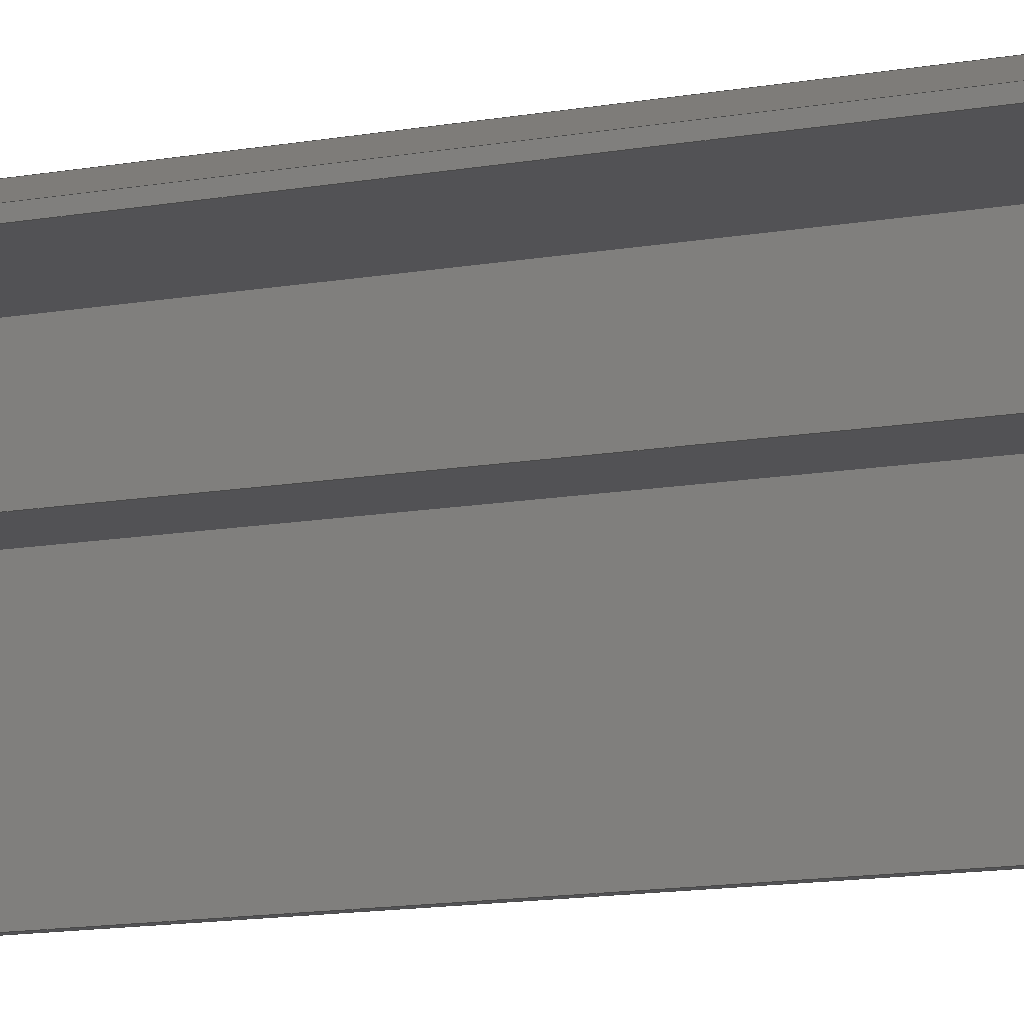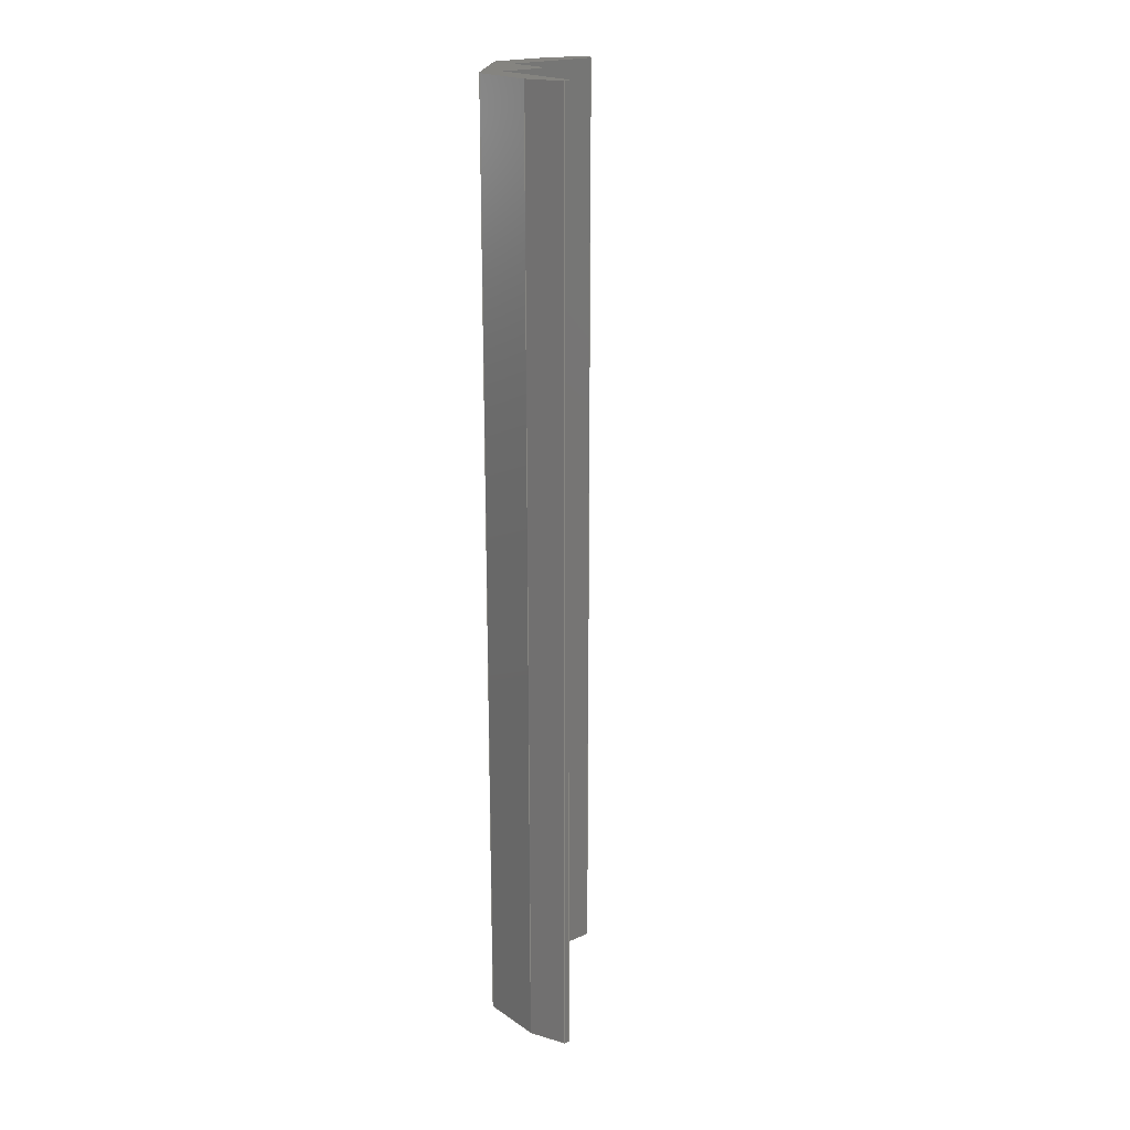
<metadata>
{"format":"step","ext":"step","renderer":"f3d","projection":"perspective","resolution":1024,"background":"white","views":[{"elev":-9.4,"azim":119.7,"up":"+Y"},{"elev":19.9,"azim":-39.4,"up":"+Z"}]}
</metadata>
<code>
ISO-10303-21;
DATA;
#1=MECHANICAL_DESIGN_GEOMETRIC_PRESENTATION_REPRESENTATION('',(#4),#405);
#2=SHAPE_REPRESENTATION_RELATIONSHIP('SRR','None',#412,#3);
#3=ADVANCED_BREP_SHAPE_REPRESENTATION('',(#5),#404);
#4=STYLED_ITEM('',(#422),#5);
#5=MANIFOLD_SOLID_BREP('Body1',#245);
#6=FACE_OUTER_BOUND('',#19,.T.);
#7=FACE_OUTER_BOUND('',#20,.T.);
#8=FACE_OUTER_BOUND('',#21,.T.);
#9=FACE_OUTER_BOUND('',#22,.T.);
#10=FACE_OUTER_BOUND('',#23,.T.);
#11=FACE_OUTER_BOUND('',#24,.T.);
#12=FACE_OUTER_BOUND('',#25,.T.);
#13=FACE_OUTER_BOUND('',#26,.T.);
#14=FACE_OUTER_BOUND('',#27,.T.);
#15=FACE_OUTER_BOUND('',#28,.T.);
#16=FACE_OUTER_BOUND('',#29,.T.);
#17=FACE_OUTER_BOUND('',#30,.T.);
#18=FACE_OUTER_BOUND('',#31,.T.);
#19=EDGE_LOOP('',(#153,#154,#155,#156));
#20=EDGE_LOOP('',(#157,#158,#159,#160));
#21=EDGE_LOOP('',(#161,#162,#163,#164));
#22=EDGE_LOOP('',(#165,#166,#167,#168));
#23=EDGE_LOOP('',(#169,#170,#171,#172));
#24=EDGE_LOOP('',(#173,#174,#175,#176));
#25=EDGE_LOOP('',(#177,#178,#179,#180));
#26=EDGE_LOOP('',(#181,#182,#183,#184));
#27=EDGE_LOOP('',(#185,#186,#187,#188));
#28=EDGE_LOOP('',(#189,#190,#191,#192));
#29=EDGE_LOOP('',(#193,#194,#195,#196));
#30=EDGE_LOOP('',(#197,#198,#199,#200,#201,#202,#203,#204,#205,#206,#207));
#31=EDGE_LOOP('',(#208,#209,#210,#211,#212,#213,#214,#215,#216,#217,#218));
#32=LINE('',#337,#65);
#33=LINE('',#339,#66);
#34=LINE('',#341,#67);
#35=LINE('',#342,#68);
#36=LINE('',#345,#69);
#37=LINE('',#347,#70);
#38=LINE('',#348,#71);
#39=LINE('',#351,#72);
#40=LINE('',#353,#73);
#41=LINE('',#354,#74);
#42=LINE('',#357,#75);
#43=LINE('',#359,#76);
#44=LINE('',#360,#77);
#45=LINE('',#363,#78);
#46=LINE('',#365,#79);
#47=LINE('',#366,#80);
#48=LINE('',#369,#81);
#49=LINE('',#371,#82);
#50=LINE('',#372,#83);
#51=LINE('',#375,#84);
#52=LINE('',#377,#85);
#53=LINE('',#378,#86);
#54=LINE('',#381,#87);
#55=LINE('',#383,#88);
#56=LINE('',#384,#89);
#57=LINE('',#387,#90);
#58=LINE('',#389,#91);
#59=LINE('',#390,#92);
#60=LINE('',#393,#93);
#61=LINE('',#395,#94);
#62=LINE('',#396,#95);
#63=LINE('',#398,#96);
#64=LINE('',#399,#97);
#65=VECTOR('',#276,10);
#66=VECTOR('',#277,10);
#67=VECTOR('',#278,10);
#68=VECTOR('',#279,10);
#69=VECTOR('',#282,10);
#70=VECTOR('',#283,10);
#71=VECTOR('',#284,10);
#72=VECTOR('',#287,10);
#73=VECTOR('',#288,10);
#74=VECTOR('',#289,10);
#75=VECTOR('',#292,10);
#76=VECTOR('',#293,10);
#77=VECTOR('',#294,10);
#78=VECTOR('',#297,10);
#79=VECTOR('',#298,10);
#80=VECTOR('',#299,10);
#81=VECTOR('',#302,10);
#82=VECTOR('',#303,10);
#83=VECTOR('',#304,10);
#84=VECTOR('',#307,10);
#85=VECTOR('',#308,10);
#86=VECTOR('',#309,10);
#87=VECTOR('',#312,10);
#88=VECTOR('',#313,10);
#89=VECTOR('',#314,10);
#90=VECTOR('',#317,10);
#91=VECTOR('',#318,10);
#92=VECTOR('',#319,10);
#93=VECTOR('',#322,10);
#94=VECTOR('',#323,10);
#95=VECTOR('',#324,10);
#96=VECTOR('',#327,10);
#97=VECTOR('',#328,10);
#98=VERTEX_POINT('',#335);
#99=VERTEX_POINT('',#336);
#100=VERTEX_POINT('',#338);
#101=VERTEX_POINT('',#340);
#102=VERTEX_POINT('',#344);
#103=VERTEX_POINT('',#346);
#104=VERTEX_POINT('',#350);
#105=VERTEX_POINT('',#352);
#106=VERTEX_POINT('',#356);
#107=VERTEX_POINT('',#358);
#108=VERTEX_POINT('',#362);
#109=VERTEX_POINT('',#364);
#110=VERTEX_POINT('',#368);
#111=VERTEX_POINT('',#370);
#112=VERTEX_POINT('',#374);
#113=VERTEX_POINT('',#376);
#114=VERTEX_POINT('',#380);
#115=VERTEX_POINT('',#382);
#116=VERTEX_POINT('',#386);
#117=VERTEX_POINT('',#388);
#118=VERTEX_POINT('',#392);
#119=VERTEX_POINT('',#394);
#120=EDGE_CURVE('',#98,#99,#32,.T.);
#121=EDGE_CURVE('',#98,#100,#33,.T.);
#122=EDGE_CURVE('',#101,#100,#34,.T.);
#123=EDGE_CURVE('',#99,#101,#35,.T.);
#124=EDGE_CURVE('',#102,#99,#36,.T.);
#125=EDGE_CURVE('',#103,#101,#37,.T.);
#126=EDGE_CURVE('',#102,#103,#38,.T.);
#127=EDGE_CURVE('',#102,#104,#39,.T.);
#128=EDGE_CURVE('',#105,#103,#40,.T.);
#129=EDGE_CURVE('',#104,#105,#41,.T.);
#130=EDGE_CURVE('',#106,#104,#42,.T.);
#131=EDGE_CURVE('',#107,#105,#43,.T.);
#132=EDGE_CURVE('',#106,#107,#44,.T.);
#133=EDGE_CURVE('',#106,#108,#45,.T.);
#134=EDGE_CURVE('',#109,#107,#46,.T.);
#135=EDGE_CURVE('',#108,#109,#47,.T.);
#136=EDGE_CURVE('',#110,#108,#48,.T.);
#137=EDGE_CURVE('',#111,#109,#49,.T.);
#138=EDGE_CURVE('',#110,#111,#50,.T.);
#139=EDGE_CURVE('',#110,#112,#51,.T.);
#140=EDGE_CURVE('',#113,#111,#52,.T.);
#141=EDGE_CURVE('',#112,#113,#53,.T.);
#142=EDGE_CURVE('',#114,#112,#54,.T.);
#143=EDGE_CURVE('',#115,#113,#55,.T.);
#144=EDGE_CURVE('',#114,#115,#56,.T.);
#145=EDGE_CURVE('',#116,#114,#57,.T.);
#146=EDGE_CURVE('',#117,#115,#58,.T.);
#147=EDGE_CURVE('',#116,#117,#59,.T.);
#148=EDGE_CURVE('',#118,#116,#60,.T.);
#149=EDGE_CURVE('',#119,#117,#61,.T.);
#150=EDGE_CURVE('',#118,#119,#62,.T.);
#151=EDGE_CURVE('',#98,#118,#63,.T.);
#152=EDGE_CURVE('',#100,#119,#64,.T.);
#153=ORIENTED_EDGE('',*,*,#120,.F.);
#154=ORIENTED_EDGE('',*,*,#121,.T.);
#155=ORIENTED_EDGE('',*,*,#122,.F.);
#156=ORIENTED_EDGE('',*,*,#123,.F.);
#157=ORIENTED_EDGE('',*,*,#124,.T.);
#158=ORIENTED_EDGE('',*,*,#123,.T.);
#159=ORIENTED_EDGE('',*,*,#125,.F.);
#160=ORIENTED_EDGE('',*,*,#126,.F.);
#161=ORIENTED_EDGE('',*,*,#127,.F.);
#162=ORIENTED_EDGE('',*,*,#126,.T.);
#163=ORIENTED_EDGE('',*,*,#128,.F.);
#164=ORIENTED_EDGE('',*,*,#129,.F.);
#165=ORIENTED_EDGE('',*,*,#130,.T.);
#166=ORIENTED_EDGE('',*,*,#129,.T.);
#167=ORIENTED_EDGE('',*,*,#131,.F.);
#168=ORIENTED_EDGE('',*,*,#132,.F.);
#169=ORIENTED_EDGE('',*,*,#133,.F.);
#170=ORIENTED_EDGE('',*,*,#132,.T.);
#171=ORIENTED_EDGE('',*,*,#134,.F.);
#172=ORIENTED_EDGE('',*,*,#135,.F.);
#173=ORIENTED_EDGE('',*,*,#136,.T.);
#174=ORIENTED_EDGE('',*,*,#135,.T.);
#175=ORIENTED_EDGE('',*,*,#137,.F.);
#176=ORIENTED_EDGE('',*,*,#138,.F.);
#177=ORIENTED_EDGE('',*,*,#139,.F.);
#178=ORIENTED_EDGE('',*,*,#138,.T.);
#179=ORIENTED_EDGE('',*,*,#140,.F.);
#180=ORIENTED_EDGE('',*,*,#141,.F.);
#181=ORIENTED_EDGE('',*,*,#142,.T.);
#182=ORIENTED_EDGE('',*,*,#141,.T.);
#183=ORIENTED_EDGE('',*,*,#143,.F.);
#184=ORIENTED_EDGE('',*,*,#144,.F.);
#185=ORIENTED_EDGE('',*,*,#145,.T.);
#186=ORIENTED_EDGE('',*,*,#144,.T.);
#187=ORIENTED_EDGE('',*,*,#146,.F.);
#188=ORIENTED_EDGE('',*,*,#147,.F.);
#189=ORIENTED_EDGE('',*,*,#148,.T.);
#190=ORIENTED_EDGE('',*,*,#147,.T.);
#191=ORIENTED_EDGE('',*,*,#149,.F.);
#192=ORIENTED_EDGE('',*,*,#150,.F.);
#193=ORIENTED_EDGE('',*,*,#151,.T.);
#194=ORIENTED_EDGE('',*,*,#150,.T.);
#195=ORIENTED_EDGE('',*,*,#152,.F.);
#196=ORIENTED_EDGE('',*,*,#121,.F.);
#197=ORIENTED_EDGE('',*,*,#152,.T.);
#198=ORIENTED_EDGE('',*,*,#149,.T.);
#199=ORIENTED_EDGE('',*,*,#146,.T.);
#200=ORIENTED_EDGE('',*,*,#143,.T.);
#201=ORIENTED_EDGE('',*,*,#140,.T.);
#202=ORIENTED_EDGE('',*,*,#137,.T.);
#203=ORIENTED_EDGE('',*,*,#134,.T.);
#204=ORIENTED_EDGE('',*,*,#131,.T.);
#205=ORIENTED_EDGE('',*,*,#128,.T.);
#206=ORIENTED_EDGE('',*,*,#125,.T.);
#207=ORIENTED_EDGE('',*,*,#122,.T.);
#208=ORIENTED_EDGE('',*,*,#151,.F.);
#209=ORIENTED_EDGE('',*,*,#120,.T.);
#210=ORIENTED_EDGE('',*,*,#124,.F.);
#211=ORIENTED_EDGE('',*,*,#127,.T.);
#212=ORIENTED_EDGE('',*,*,#130,.F.);
#213=ORIENTED_EDGE('',*,*,#133,.T.);
#214=ORIENTED_EDGE('',*,*,#136,.F.);
#215=ORIENTED_EDGE('',*,*,#139,.T.);
#216=ORIENTED_EDGE('',*,*,#142,.F.);
#217=ORIENTED_EDGE('',*,*,#145,.F.);
#218=ORIENTED_EDGE('',*,*,#148,.F.);
#219=PLANE('',#259);
#220=PLANE('',#260);
#221=PLANE('',#261);
#222=PLANE('',#262);
#223=PLANE('',#263);
#224=PLANE('',#264);
#225=PLANE('',#265);
#226=PLANE('',#266);
#227=PLANE('',#267);
#228=PLANE('',#268);
#229=PLANE('',#269);
#230=PLANE('',#270);
#231=PLANE('',#271);
#232=ADVANCED_FACE('',(#6),#219,.T.);
#233=ADVANCED_FACE('',(#7),#220,.T.);
#234=ADVANCED_FACE('',(#8),#221,.T.);
#235=ADVANCED_FACE('',(#9),#222,.T.);
#236=ADVANCED_FACE('',(#10),#223,.T.);
#237=ADVANCED_FACE('',(#11),#224,.T.);
#238=ADVANCED_FACE('',(#12),#225,.T.);
#239=ADVANCED_FACE('',(#13),#226,.T.);
#240=ADVANCED_FACE('',(#14),#227,.T.);
#241=ADVANCED_FACE('',(#15),#228,.T.);
#242=ADVANCED_FACE('',(#16),#229,.T.);
#243=ADVANCED_FACE('',(#17),#230,.T.);
#244=ADVANCED_FACE('',(#18),#231,.T.);
#245=CLOSED_SHELL('',(#232,#233,#234,#235,#236,#237,#238,#239,#240,#241,
#242,#243,#244));
#246=DERIVED_UNIT_ELEMENT(#248,1);
#247=DERIVED_UNIT_ELEMENT(#407,-3);
#248=(
MASS_UNIT()
NAMED_UNIT(*)
SI_UNIT(.KILO.,.GRAM.)
);
#249=DERIVED_UNIT((#246,#247));
#250=MEASURE_REPRESENTATION_ITEM('density measure',
POSITIVE_RATIO_MEASURE(7850),#249);
#251=PROPERTY_DEFINITION_REPRESENTATION(#256,#253);
#252=PROPERTY_DEFINITION_REPRESENTATION(#257,#254);
#253=REPRESENTATION('material name',(#255),#404);
#254=REPRESENTATION('density',(#250),#404);
#255=DESCRIPTIVE_REPRESENTATION_ITEM('Steel','Steel');
#256=PROPERTY_DEFINITION('material property','material name',#414);
#257=PROPERTY_DEFINITION('material property','density of part',#414);
#258=AXIS2_PLACEMENT_3D('',#333,#272,#273);
#259=AXIS2_PLACEMENT_3D('',#334,#274,#275);
#260=AXIS2_PLACEMENT_3D('',#343,#280,#281);
#261=AXIS2_PLACEMENT_3D('',#349,#285,#286);
#262=AXIS2_PLACEMENT_3D('',#355,#290,#291);
#263=AXIS2_PLACEMENT_3D('',#361,#295,#296);
#264=AXIS2_PLACEMENT_3D('',#367,#300,#301);
#265=AXIS2_PLACEMENT_3D('',#373,#305,#306);
#266=AXIS2_PLACEMENT_3D('',#379,#310,#311);
#267=AXIS2_PLACEMENT_3D('',#385,#315,#316);
#268=AXIS2_PLACEMENT_3D('',#391,#320,#321);
#269=AXIS2_PLACEMENT_3D('',#397,#325,#326);
#270=AXIS2_PLACEMENT_3D('',#400,#329,#330);
#271=AXIS2_PLACEMENT_3D('',#401,#331,#332);
#272=DIRECTION('axis',(0,0,1));
#273=DIRECTION('refdir',(1,0,0));
#274=DIRECTION('center_axis',(1,-3.691e-15,-5.961e-15));
#275=DIRECTION('ref_axis',(-3.691e-15,-1,1.17e-15));
#276=DIRECTION('',(3.691e-15,1,-1.17e-15));
#277=DIRECTION('',(-5.961e-15,-1.118e-15,-1));
#278=DIRECTION('',(-3.691e-15,-1,1.17e-15));
#279=DIRECTION('',(-5.961e-15,-1.118e-15,-1));
#280=DIRECTION('center_axis',(0.3827,0.9239,-3.314e-15));
#281=DIRECTION('ref_axis',(0.9239,-0.3827,-5.067e-15));
#282=DIRECTION('',(0.9239,-0.3827,-5.067e-15));
#283=DIRECTION('',(0.9239,-0.3827,-5.067e-15));
#284=DIRECTION('',(-5.961e-15,-1.118e-15,-1));
#285=DIRECTION('center_axis',(3.691e-15,1,-1.118e-15));
#286=DIRECTION('ref_axis',(1,-3.691e-15,-5.969e-15));
#287=DIRECTION('',(-1,3.691e-15,5.969e-15));
#288=DIRECTION('',(1,-3.691e-15,-5.969e-15));
#289=DIRECTION('',(-5.961e-15,-1.118e-15,-1));
#290=DIRECTION('center_axis',(-0.7071,0.7071,3.425e-15));
#291=DIRECTION('ref_axis',(0.7071,0.7071,-5.048e-15));
#292=DIRECTION('',(0.7071,0.7071,-5.048e-15));
#293=DIRECTION('',(0.7071,0.7071,-5.048e-15));
#294=DIRECTION('',(-5.961e-15,-1.118e-15,-1));
#295=DIRECTION('center_axis',(-1,3.691e-15,5.961e-15));
#296=DIRECTION('ref_axis',(3.691e-15,1,-1.17e-15));
#297=DIRECTION('',(-3.691e-15,-1,1.17e-15));
#298=DIRECTION('',(3.691e-15,1,-1.17e-15));
#299=DIRECTION('',(-5.961e-15,-1.118e-15,-1));
#300=DIRECTION('center_axis',(-0.9239,-0.3827,5.935e-15));
#301=DIRECTION('ref_axis',(-0.3827,0.9239,1.204e-15));
#302=DIRECTION('',(-0.3827,0.9239,1.204e-15));
#303=DIRECTION('',(-0.3827,0.9239,1.204e-15));
#304=DIRECTION('',(-5.961e-15,-1.118e-15,-1));
#305=DIRECTION('center_axis',(-3.691e-15,-1,1.118e-15));
#306=DIRECTION('ref_axis',(-1,3.691e-15,5.969e-15));
#307=DIRECTION('',(1,-3.691e-15,-5.969e-15));
#308=DIRECTION('',(-1,3.691e-15,5.969e-15));
#309=DIRECTION('',(-5.961e-15,-1.118e-15,-1));
#310=DIRECTION('center_axis',(1,-3.691e-15,-5.961e-15));
#311=DIRECTION('ref_axis',(-3.691e-15,-1,1.17e-15));
#312=DIRECTION('',(-3.691e-15,-1,1.17e-15));
#313=DIRECTION('',(-3.691e-15,-1,1.17e-15));
#314=DIRECTION('',(-5.961e-15,-1.118e-15,-1));
#315=DIRECTION('center_axis',(-3.691e-15,-1,1.118e-15));
#316=DIRECTION('ref_axis',(-1,3.691e-15,5.969e-15));
#317=DIRECTION('',(-1,3.691e-15,5.969e-15));
#318=DIRECTION('',(-1,3.691e-15,5.969e-15));
#319=DIRECTION('',(-5.961e-15,-1.118e-15,-1));
#320=DIRECTION('center_axis',(1,-3.691e-15,-5.961e-15));
#321=DIRECTION('ref_axis',(-3.691e-15,-1,1.17e-15));
#322=DIRECTION('',(-3.691e-15,-1,1.17e-15));
#323=DIRECTION('',(-3.691e-15,-1,1.17e-15));
#324=DIRECTION('',(-5.961e-15,-1.118e-15,-1));
#325=DIRECTION('center_axis',(-3.691e-15,-1,1.118e-15));
#326=DIRECTION('ref_axis',(-1,3.691e-15,5.969e-15));
#327=DIRECTION('',(-1,3.691e-15,5.969e-15));
#328=DIRECTION('',(-1,3.691e-15,5.969e-15));
#329=DIRECTION('center_axis',(-5.961e-15,-1.118e-15,
-1));
#330=DIRECTION('ref_axis',(-1,0,5.961e-15));
#331=DIRECTION('center_axis',(5.969e-15,1.17e-15,
1));
#332=DIRECTION('ref_axis',(3.691e-15,1,-1.17e-15));
#333=CARTESIAN_POINT('',(0,0,0));
#334=CARTESIAN_POINT('Origin',(-121.2,302.5,20.93));
#335=CARTESIAN_POINT('',(-121.2,302,20.93));
#336=CARTESIAN_POINT('',(-121.2,302.5,20.93));
#337=CARTESIAN_POINT('',(-121.2,287,20.93));
#338=CARTESIAN_POINT('',(-121.2,302,-74.42));
#339=CARTESIAN_POINT('',(-121.2,302,20.93));
#340=CARTESIAN_POINT('',(-121.2,302.5,-74.42));
#341=CARTESIAN_POINT('',(-121.2,287,-74.42));
#342=CARTESIAN_POINT('',(-121.2,302.5,20.93));
#343=CARTESIAN_POINT('Origin',(-124.8,304,20.93));
#344=CARTESIAN_POINT('',(-124.8,304,20.93));
#345=CARTESIAN_POINT('',(-123.6,303.5,20.93));
#346=CARTESIAN_POINT('',(-124.8,304,-74.42));
#347=CARTESIAN_POINT('',(-123.6,303.5,-74.42));
#348=CARTESIAN_POINT('',(-124.8,304,20.93));
#349=CARTESIAN_POINT('Origin',(-131.2,304,20.93));
#350=CARTESIAN_POINT('',(-131.2,304,20.93));
#351=CARTESIAN_POINT('',(-121.2,304,20.93));
#352=CARTESIAN_POINT('',(-131.2,304,-74.42));
#353=CARTESIAN_POINT('',(-121.2,304,-74.42));
#354=CARTESIAN_POINT('',(-131.2,304,20.93));
#355=CARTESIAN_POINT('Origin',(-138.2,297,20.93));
#356=CARTESIAN_POINT('',(-138.2,297,20.93));
#357=CARTESIAN_POINT('',(-136.4,298.7,20.93));
#358=CARTESIAN_POINT('',(-138.2,297,-74.42));
#359=CARTESIAN_POINT('',(-136.4,298.7,-74.42));
#360=CARTESIAN_POINT('',(-138.2,297,20.93));
#361=CARTESIAN_POINT('Origin',(-138.2,290.6,20.93));
#362=CARTESIAN_POINT('',(-138.2,290.6,20.93));
#363=CARTESIAN_POINT('',(-138.2,304,20.93));
#364=CARTESIAN_POINT('',(-138.2,290.6,-74.42));
#365=CARTESIAN_POINT('',(-138.2,304,-74.42));
#366=CARTESIAN_POINT('',(-138.2,290.6,20.93));
#367=CARTESIAN_POINT('Origin',(-136.7,287,20.93));
#368=CARTESIAN_POINT('',(-136.7,287,20.93));
#369=CARTESIAN_POINT('',(-137.7,289.4,20.93));
#370=CARTESIAN_POINT('',(-136.7,287,-74.42));
#371=CARTESIAN_POINT('',(-137.7,289.4,-74.42));
#372=CARTESIAN_POINT('',(-136.7,287,20.93));
#373=CARTESIAN_POINT('Origin',(-136.2,287,20.93));
#374=CARTESIAN_POINT('',(-136.2,287,20.93));
#375=CARTESIAN_POINT('',(-138.2,287,20.93));
#376=CARTESIAN_POINT('',(-136.2,287,-74.42));
#377=CARTESIAN_POINT('',(-138.2,287,-74.42));
#378=CARTESIAN_POINT('',(-136.2,287,20.93));
#379=CARTESIAN_POINT('Origin',(-136.2,297,20.93));
#380=CARTESIAN_POINT('',(-136.2,297,20.93));
#381=CARTESIAN_POINT('',(-136.2,291.2,20.93));
#382=CARTESIAN_POINT('',(-136.2,297,-74.42));
#383=CARTESIAN_POINT('',(-136.2,291.2,-74.42));
#384=CARTESIAN_POINT('',(-136.2,297,20.93));
#385=CARTESIAN_POINT('Origin',(-131.2,297,20.93));
#386=CARTESIAN_POINT('',(-131.2,297,20.93));
#387=CARTESIAN_POINT('',(-131.7,297,20.93));
#388=CARTESIAN_POINT('',(-131.2,297,-74.42));
#389=CARTESIAN_POINT('',(-131.7,297,-74.42));
#390=CARTESIAN_POINT('',(-131.2,297,20.93));
#391=CARTESIAN_POINT('Origin',(-131.2,302,20.93));
#392=CARTESIAN_POINT('',(-131.2,302,20.93));
#393=CARTESIAN_POINT('',(-131.2,297.5,20.93));
#394=CARTESIAN_POINT('',(-131.2,302,-74.42));
#395=CARTESIAN_POINT('',(-131.2,297.5,-74.42));
#396=CARTESIAN_POINT('',(-131.2,302,20.93));
#397=CARTESIAN_POINT('Origin',(-121.2,302,20.93));
#398=CARTESIAN_POINT('',(-125.4,302,20.93));
#399=CARTESIAN_POINT('',(-125.4,302,-74.42));
#400=CARTESIAN_POINT('Origin',(-129.7,295.5,-74.42));
#401=CARTESIAN_POINT('Origin',(-129.7,295.5,20.93));
#402=UNCERTAINTY_MEASURE_WITH_UNIT(LENGTH_MEASURE(0.01),#406,
'DISTANCE_ACCURACY_VALUE',
'Maximum model space distance between geometric entities at asserted c
onnectivities');
#403=UNCERTAINTY_MEASURE_WITH_UNIT(LENGTH_MEASURE(0.01),#406,
'DISTANCE_ACCURACY_VALUE',
'Maximum model space distance between geometric entities at asserted c
onnectivities');
#404=(
GEOMETRIC_REPRESENTATION_CONTEXT(3)
GLOBAL_UNCERTAINTY_ASSIGNED_CONTEXT((#402))
GLOBAL_UNIT_ASSIGNED_CONTEXT((#406,#408,#409))
REPRESENTATION_CONTEXT('','3D')
);
#405=(
GEOMETRIC_REPRESENTATION_CONTEXT(3)
GLOBAL_UNCERTAINTY_ASSIGNED_CONTEXT((#403))
GLOBAL_UNIT_ASSIGNED_CONTEXT((#406,#408,#409))
REPRESENTATION_CONTEXT('','3D')
);
#406=(
LENGTH_UNIT()
NAMED_UNIT(*)
SI_UNIT(.MILLI.,.METRE.)
);
#407=(
LENGTH_UNIT()
NAMED_UNIT(*)
SI_UNIT($,.METRE.)
);
#408=(
NAMED_UNIT(*)
PLANE_ANGLE_UNIT()
SI_UNIT($,.RADIAN.)
);
#409=(
NAMED_UNIT(*)
SI_UNIT($,.STERADIAN.)
SOLID_ANGLE_UNIT()
);
#410=SHAPE_DEFINITION_REPRESENTATION(#411,#412);
#411=PRODUCT_DEFINITION_SHAPE('',$,#414);
#412=SHAPE_REPRESENTATION('',(#258),#404);
#413=PRODUCT_DEFINITION_CONTEXT('part definition',#418,'design');
#414=PRODUCT_DEFINITION('FusionComponent','FusionComponent',#415,#413);
#415=PRODUCT_DEFINITION_FORMATION('',$,#420);
#416=PRODUCT_RELATED_PRODUCT_CATEGORY('FusionComponent',
'FusionComponent',(#420));
#417=APPLICATION_PROTOCOL_DEFINITION('international standard',
'automotive_design',2009,#418);
#418=APPLICATION_CONTEXT(
'Core Data for Automotive Mechanical Design Process');
#419=PRODUCT_CONTEXT('part definition',#418,'mechanical');
#420=PRODUCT('FusionComponent','FusionComponent',$,(#419));
#421=PRESENTATION_STYLE_ASSIGNMENT((#423));
#422=PRESENTATION_STYLE_ASSIGNMENT((#424));
#423=SURFACE_STYLE_USAGE(.BOTH.,#425);
#424=SURFACE_STYLE_USAGE(.BOTH.,#426);
#425=SURFACE_SIDE_STYLE('',(#427));
#426=SURFACE_SIDE_STYLE('',(#428));
#427=SURFACE_STYLE_FILL_AREA(#429);
#428=SURFACE_STYLE_FILL_AREA(#430);
#429=FILL_AREA_STYLE('Steel - Satin',(#431));
#430=FILL_AREA_STYLE('Plastic - Matte (Yellow)',(#432));
#431=FILL_AREA_STYLE_COLOUR('Steel - Satin',#433);
#432=FILL_AREA_STYLE_COLOUR('Plastic - Matte (Yellow)',#434);
#433=COLOUR_RGB('Steel - Satin',0.6275,0.6275,0.6275);
#434=COLOUR_RGB('Plastic - Matte (Yellow)',0.9098,0.6784,
0.1373);
ENDSEC;
END-ISO-10303-21;

</code>
